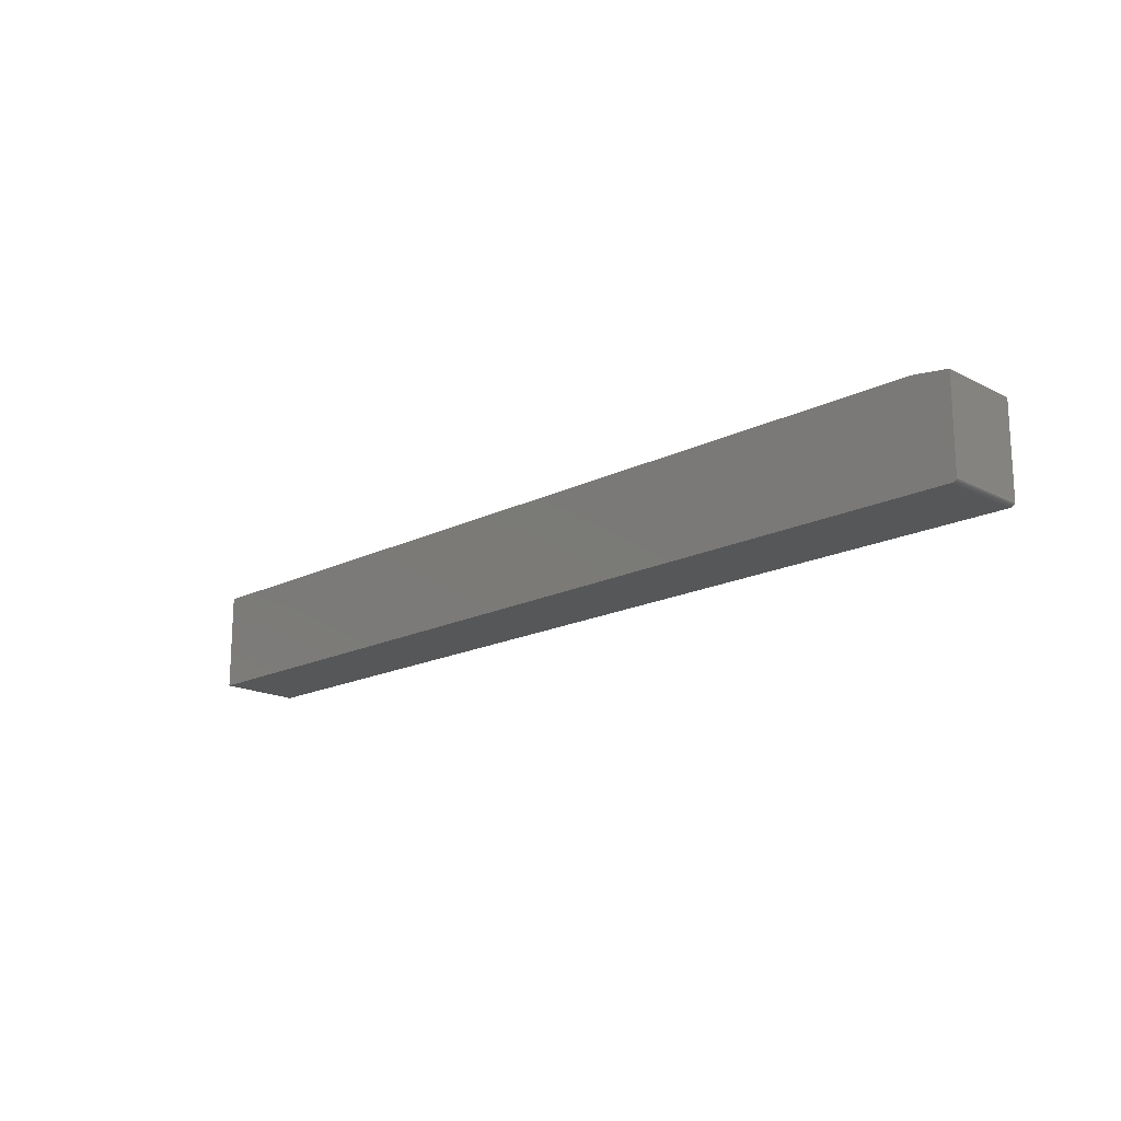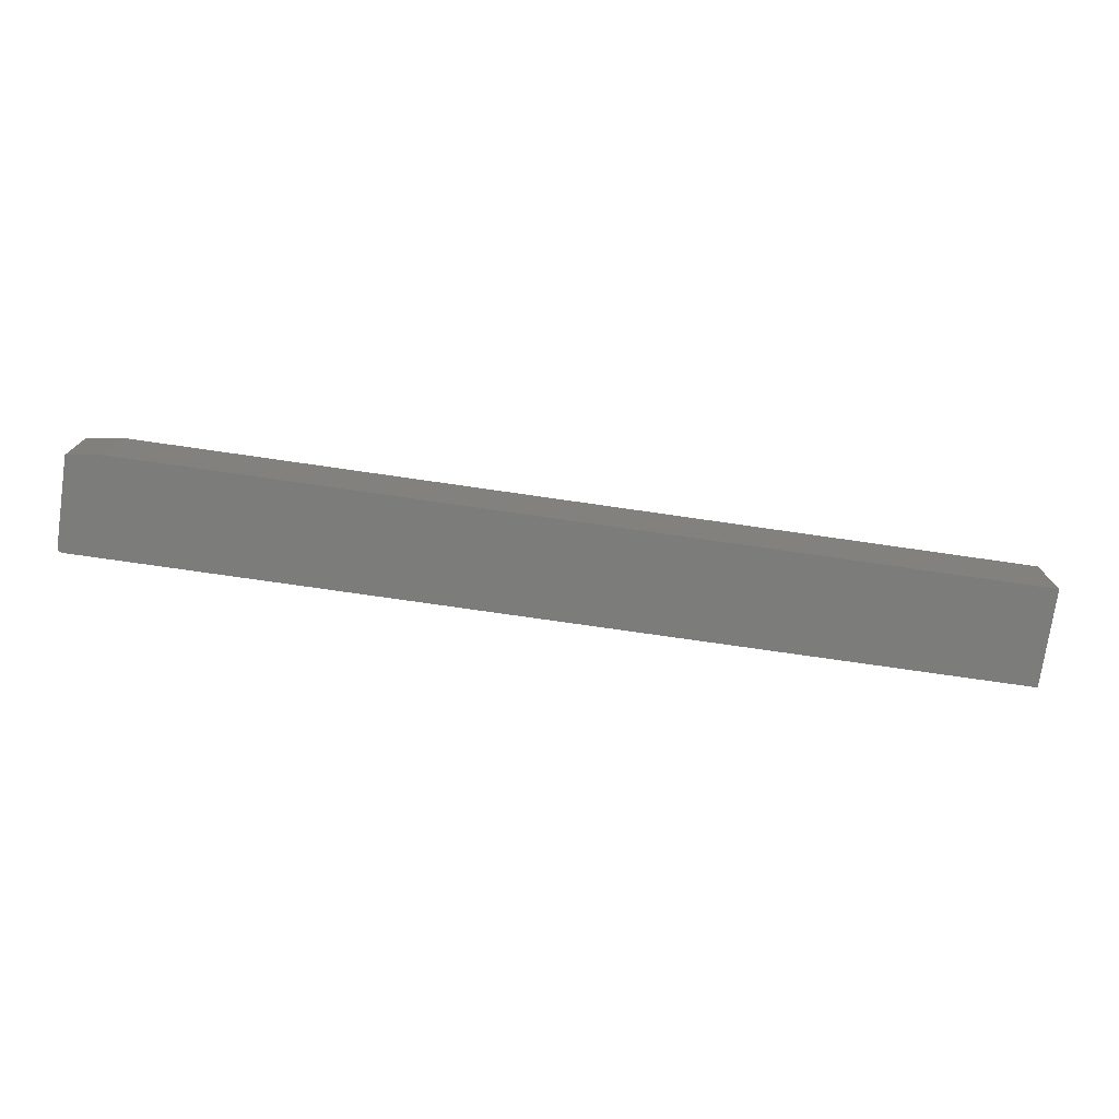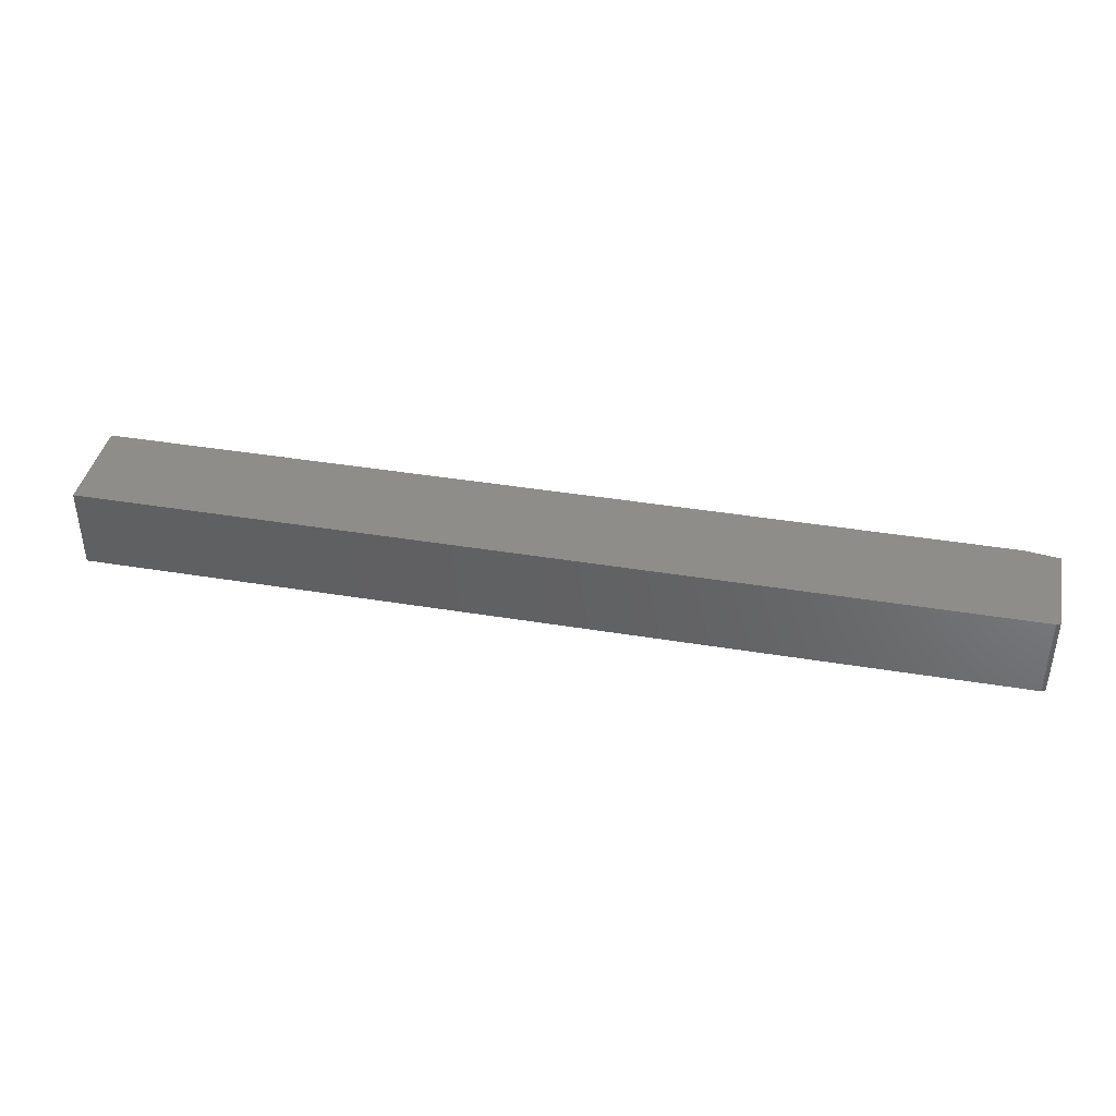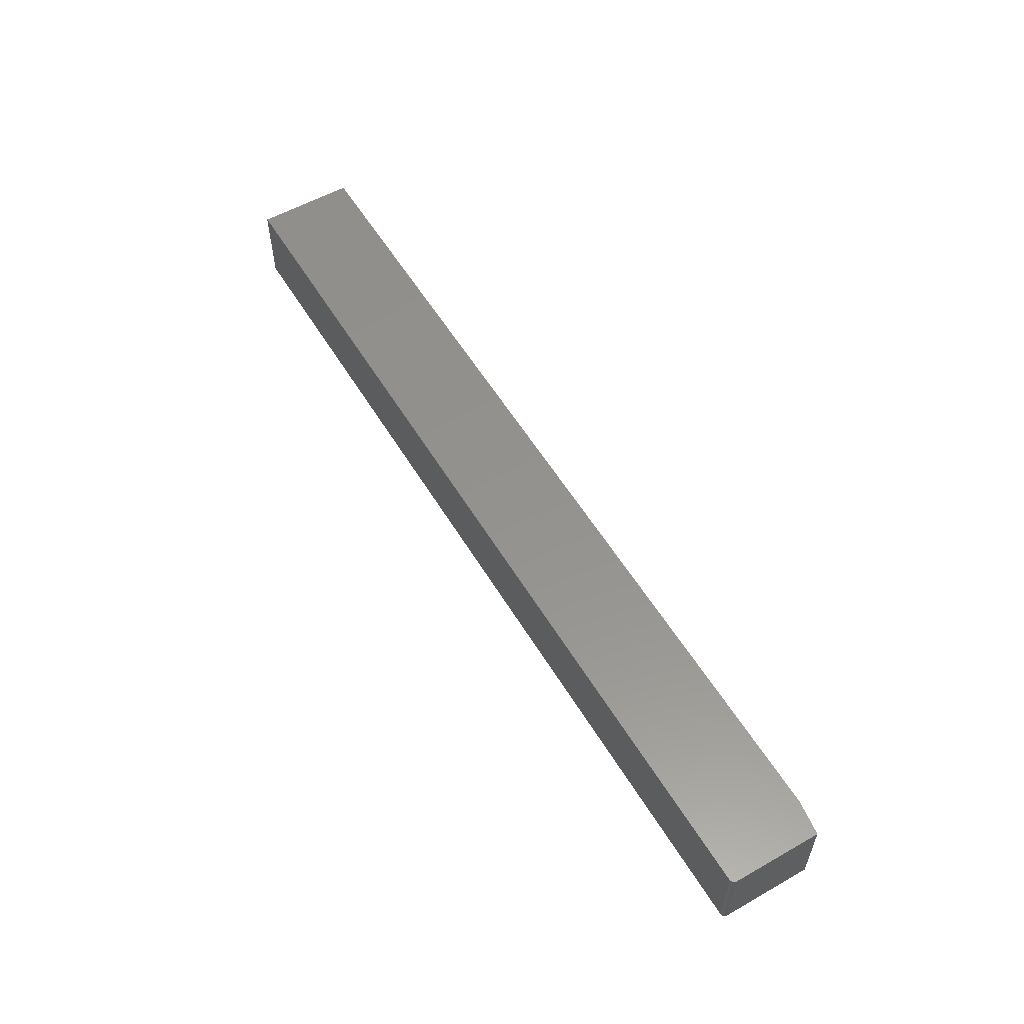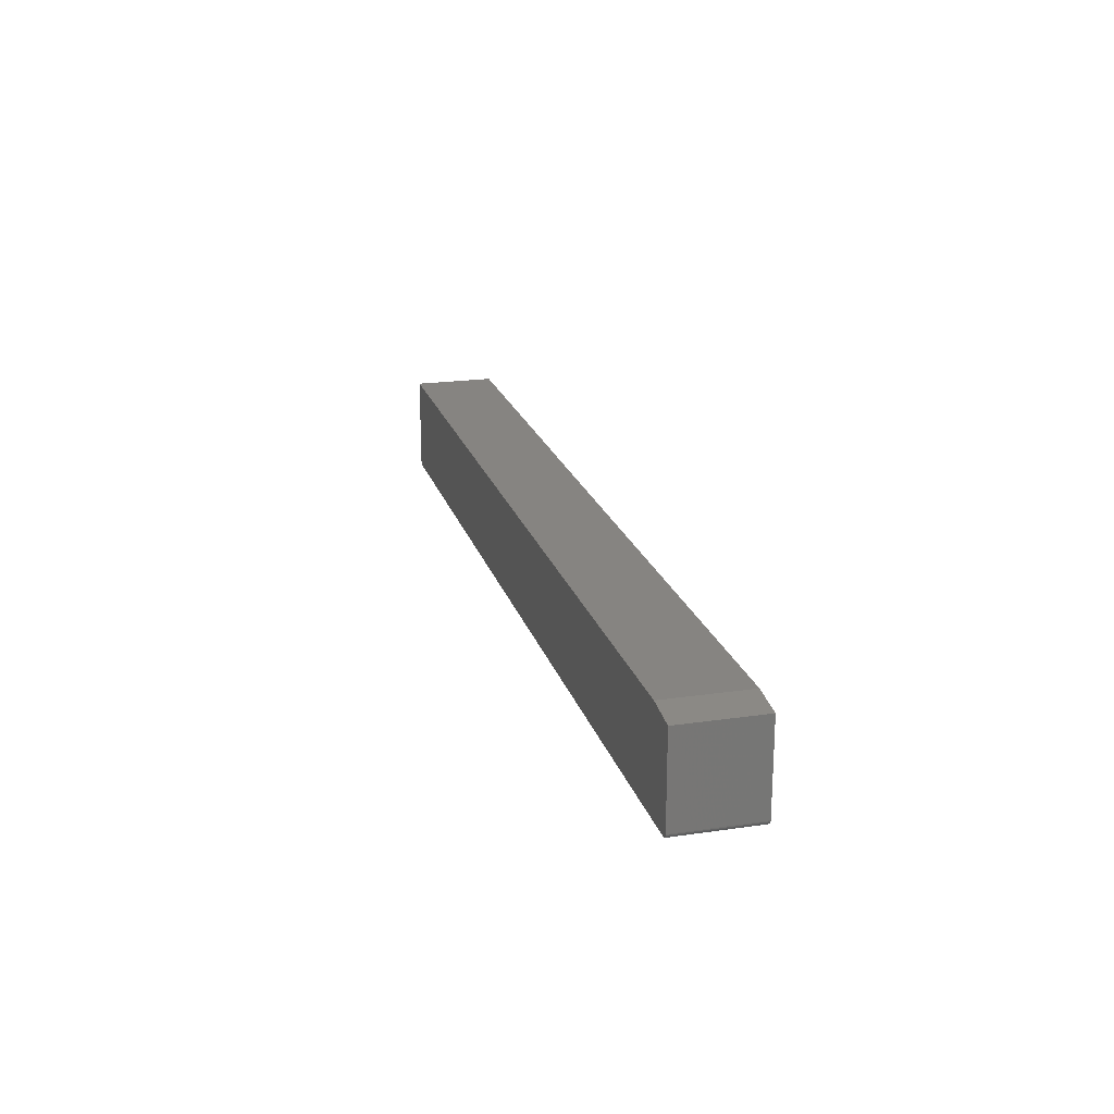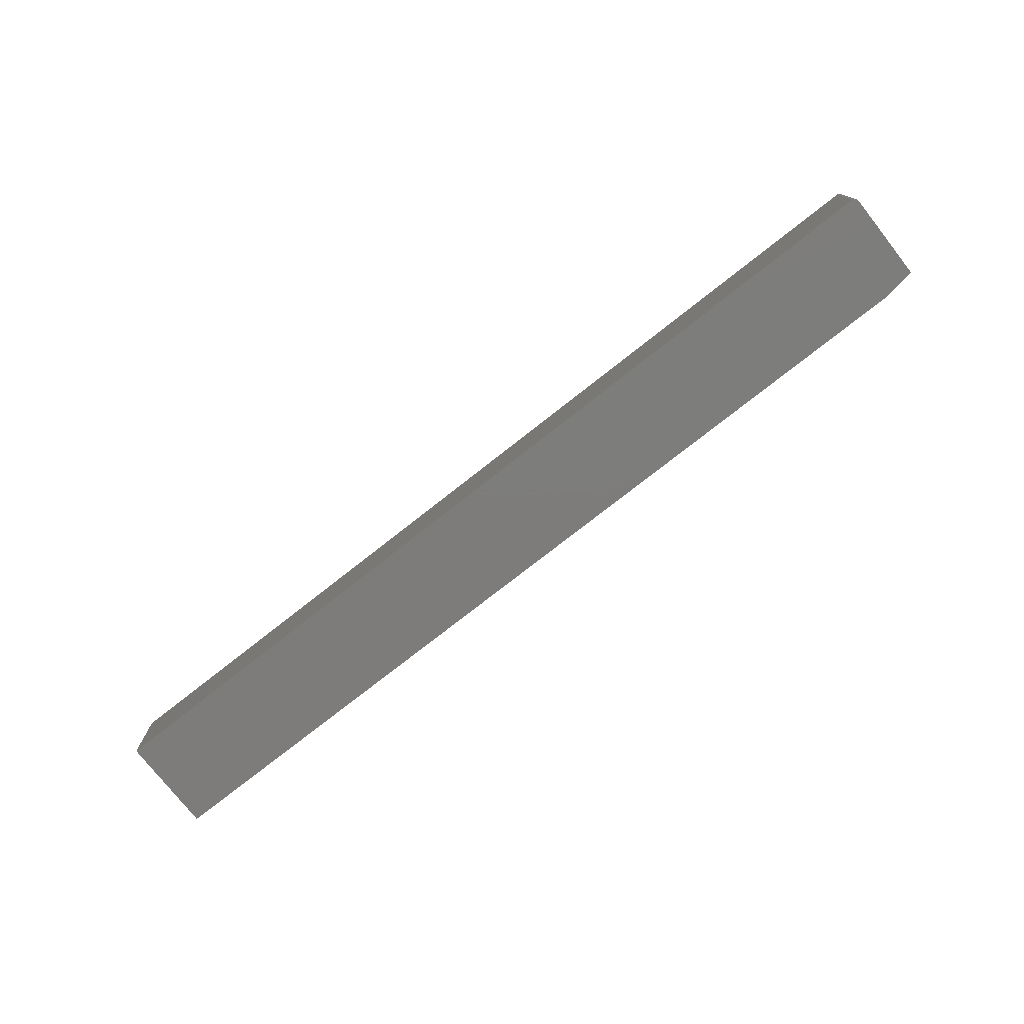
<metadata>
{"format":"stl","ext":"stl","renderer":"f3d","projection":"perspective","resolution":1024,"background":"white","views":[{"elev":-17.5,"azim":-135.4,"up":"+Z"},{"elev":-75.3,"azim":-8.2,"up":"+Y"},{"elev":40.3,"azim":-168.5,"up":"+Y"},{"elev":56.1,"azim":-120.7,"up":"+Y"},{"elev":20.7,"azim":-104.9,"up":"+Z"},{"elev":-76.2,"azim":-141.8,"up":"+Y"}]}
</metadata>
<code>
# stl→obj: 26 verts, 48 faces
v 0.75 0.1328 0.07977
v 0.75 0.1328 -0.07812
v -0.7422 0.1328 -0.07812
v -0.7437 0.1328 -0.07797
v -0.7452 0.1328 -0.07753
v -0.7465 0.1328 -0.07681
v -0.7477 0.1328 -0.07584
v -0.7487 0.1328 -0.07465
v -0.7494 0.1328 -0.0733
v -0.7498 0.1328 -0.07184
v -0.75 0.1328 -0.07031
v -0.75 0.1328 0.07196
v -0.6953 0.1328 0.07977
v 0.75 1.753e-16 0.07977
v -0.6953 1.484e-17 0.07977
v -0.75 8.331e-18 0.07196
v -0.75 4.337e-19 -0.07031
v -0.7498 3.657e-19 -0.07184
v -0.7494 3.337e-19 -0.0733
v -0.7487 3.389e-19 -0.07465
v -0.7477 3.811e-19 -0.07584
v -0.7465 4.586e-19 -0.07681
v -0.7452 5.684e-19 -0.07753
v -0.7437 7.065e-19 -0.07797
v -0.7422 8.674e-19 -0.07812
v 0.75 1.665e-16 -0.07812
f 1 2 3
f 1 3 4
f 1 4 5
f 1 5 6
f 1 6 7
f 1 7 8
f 1 8 9
f 1 9 10
f 1 10 11
f 1 11 12
f 1 12 13
f 14 15 16
f 14 16 17
f 14 17 18
f 14 18 19
f 14 19 20
f 14 20 21
f 14 21 22
f 14 22 23
f 14 23 24
f 14 24 25
f 14 25 26
f 12 11 16
f 16 11 17
f 3 2 25
f 25 2 26
f 17 11 18
f 18 11 10
f 18 10 19
f 19 10 9
f 19 9 20
f 20 9 8
f 20 8 21
f 21 8 7
f 21 7 22
f 22 7 6
f 22 6 23
f 23 6 5
f 23 5 24
f 24 5 4
f 24 4 25
f 25 4 3
f 1 13 14
f 14 13 15
f 15 13 16
f 16 13 12
f 2 1 26
f 26 1 14

</code>
